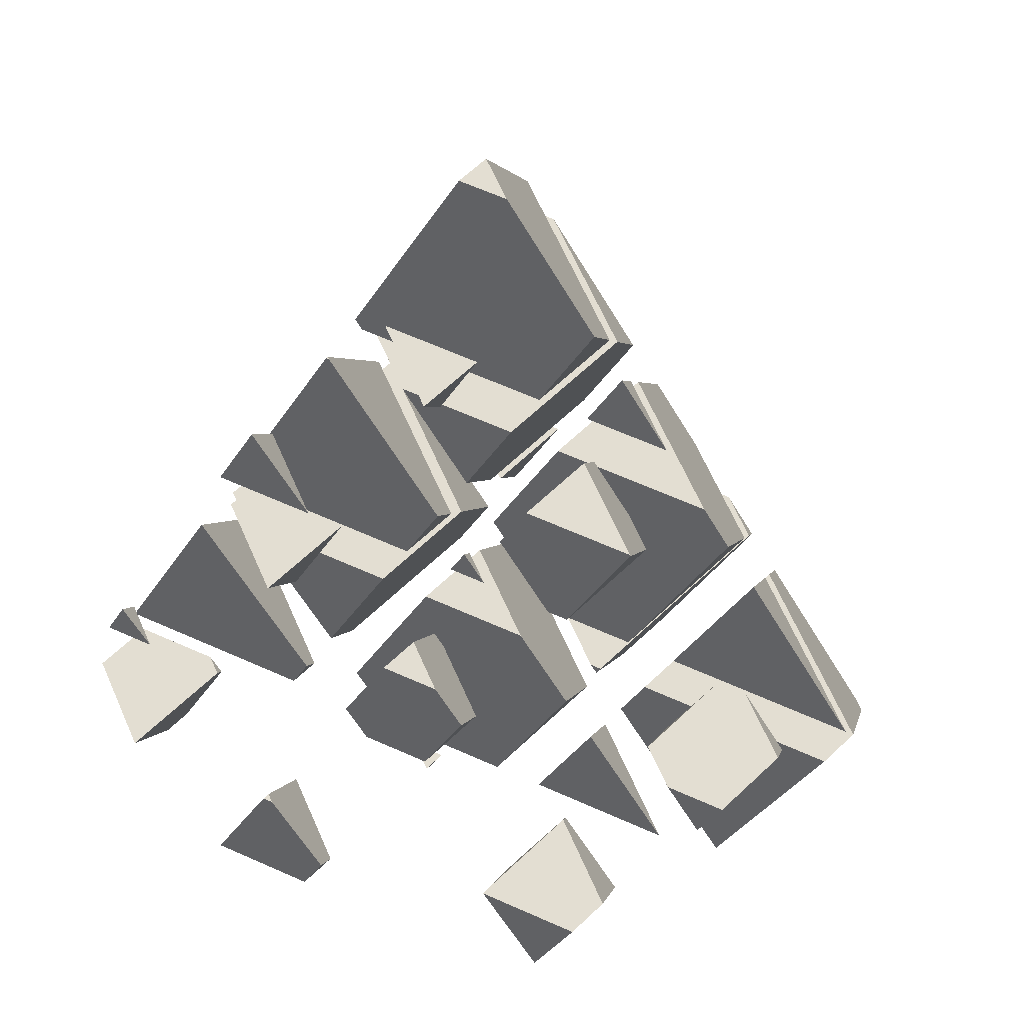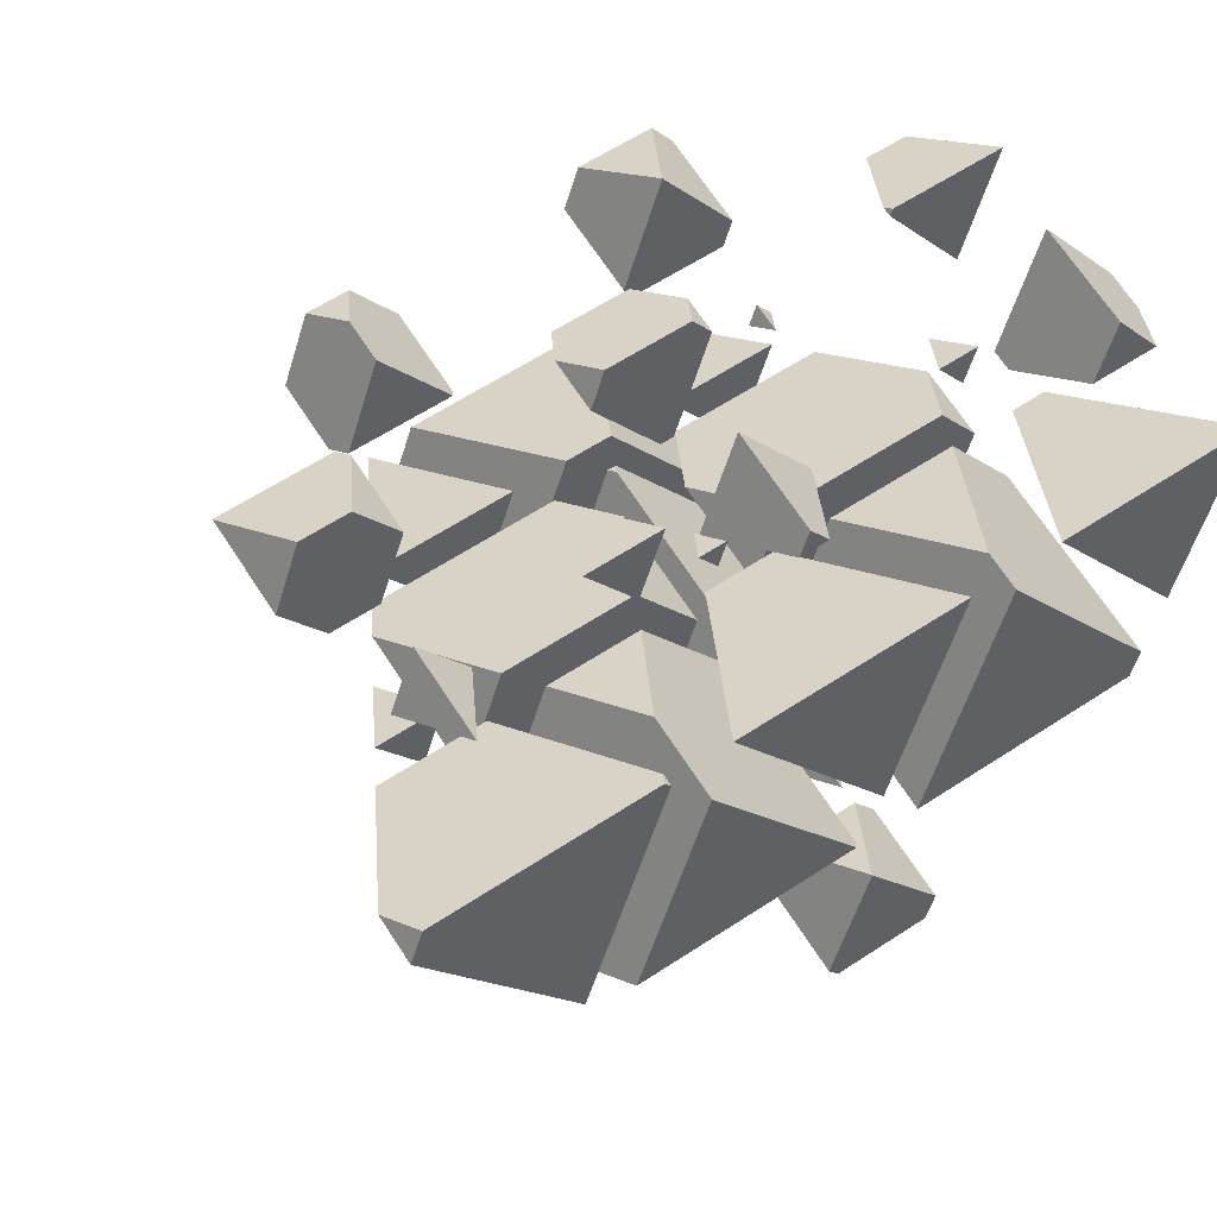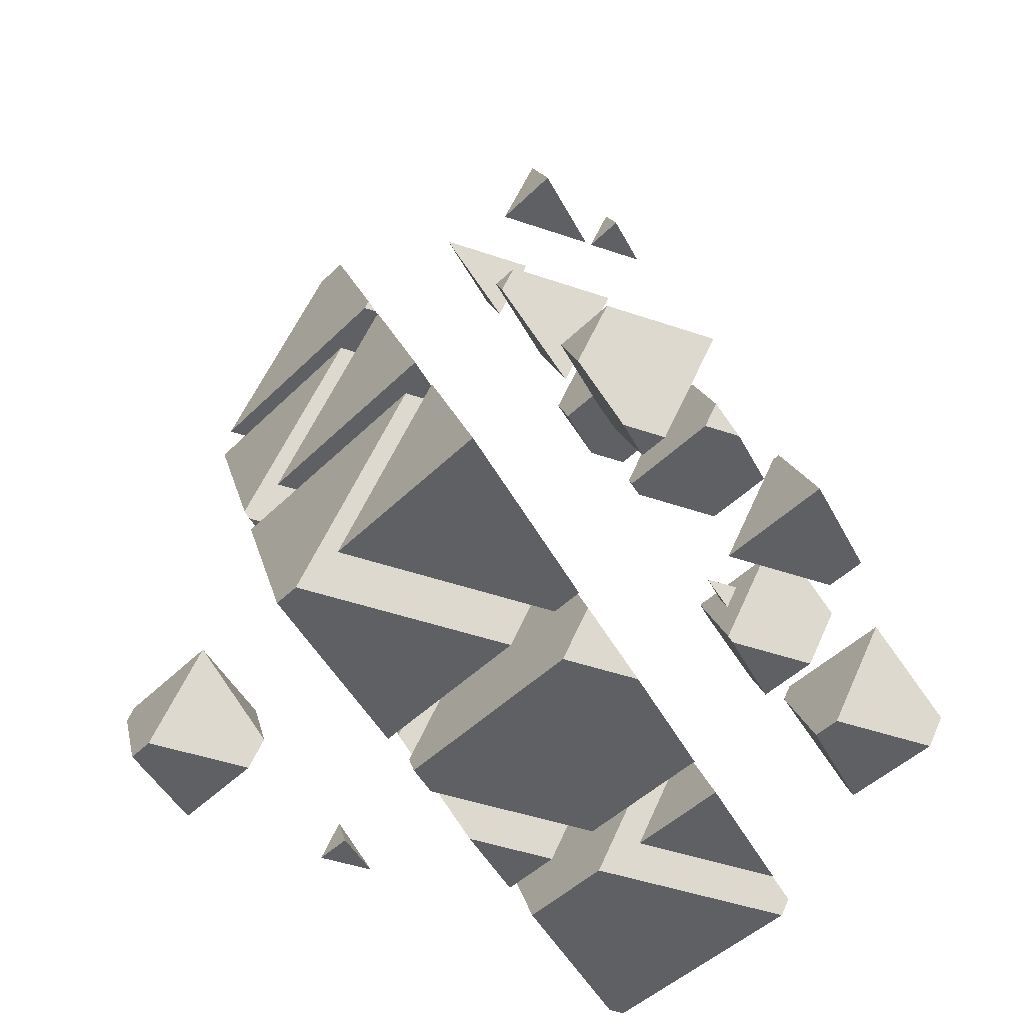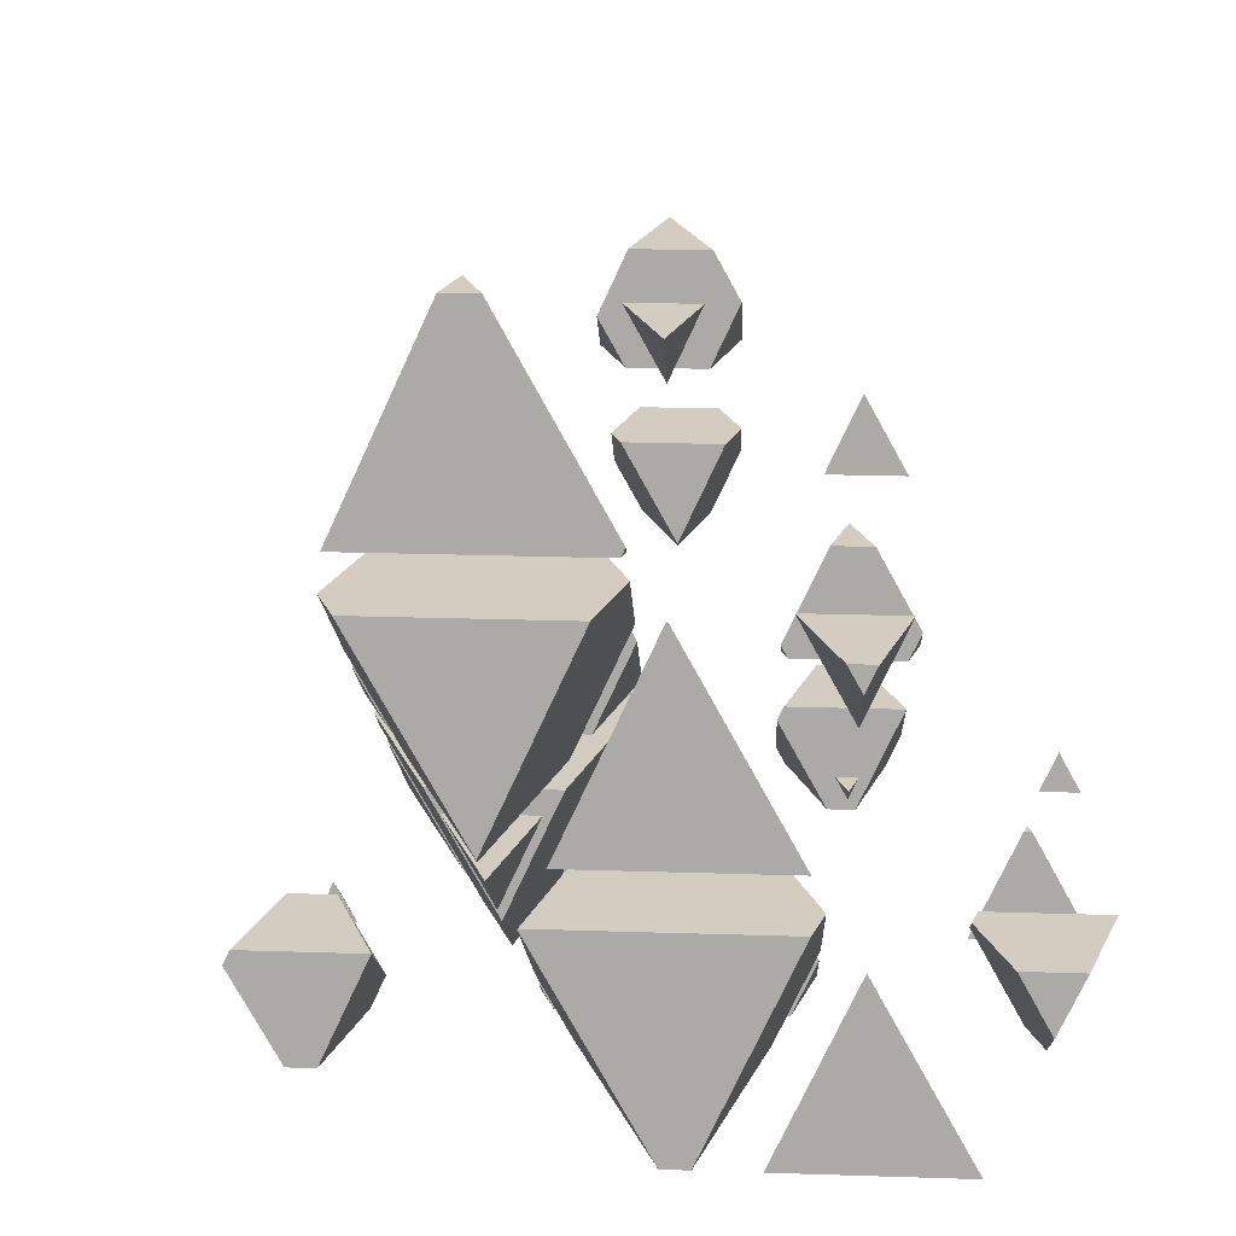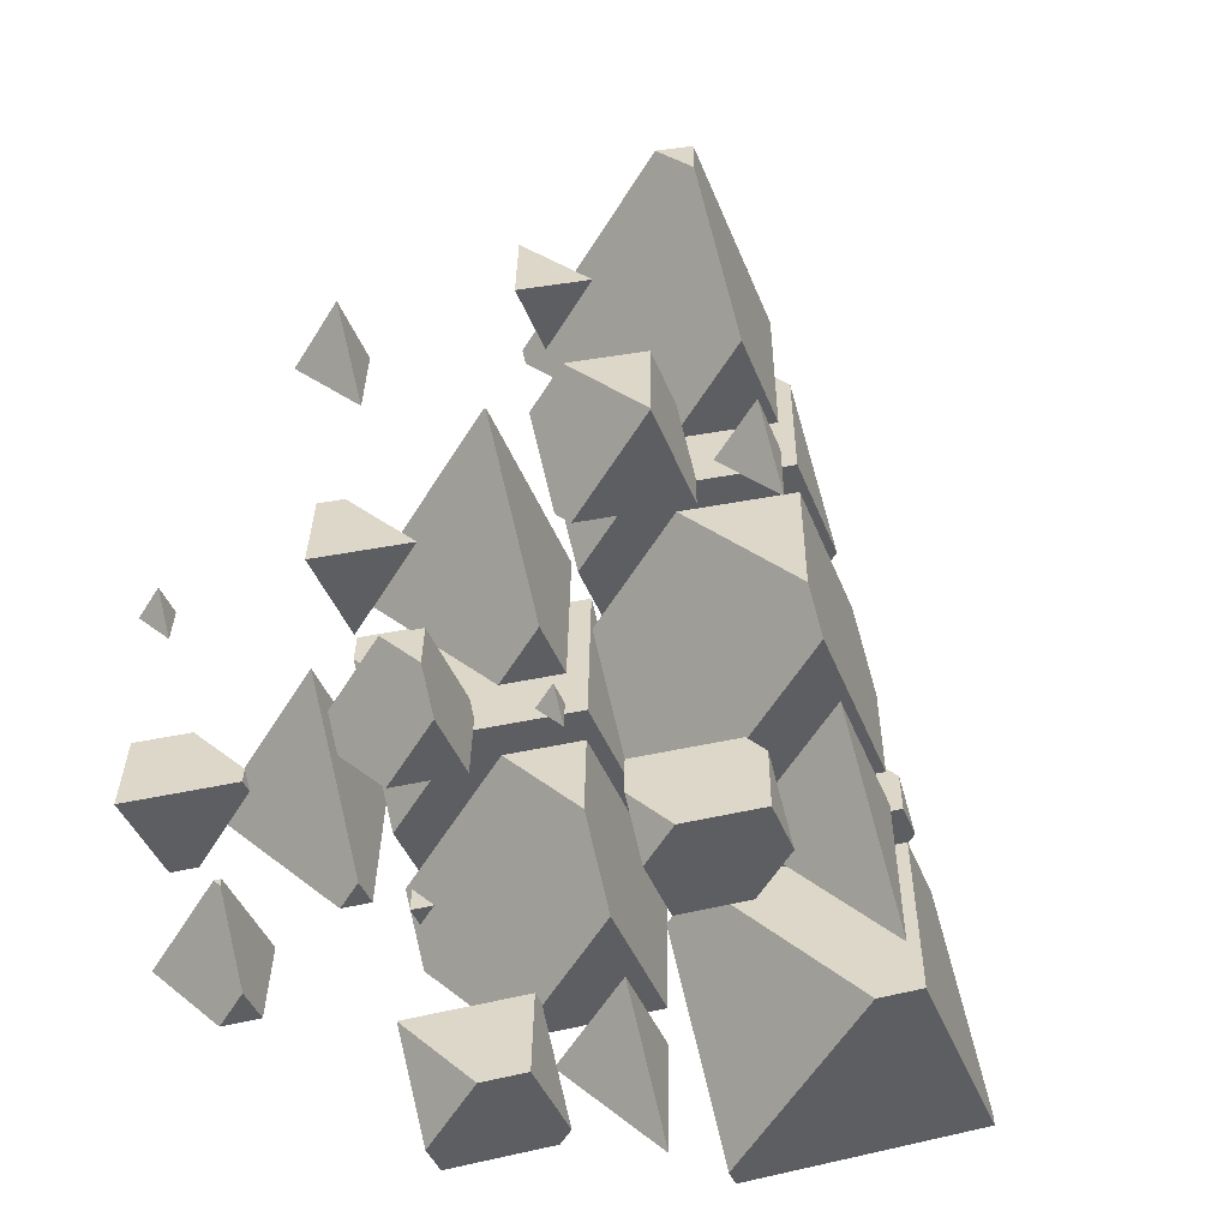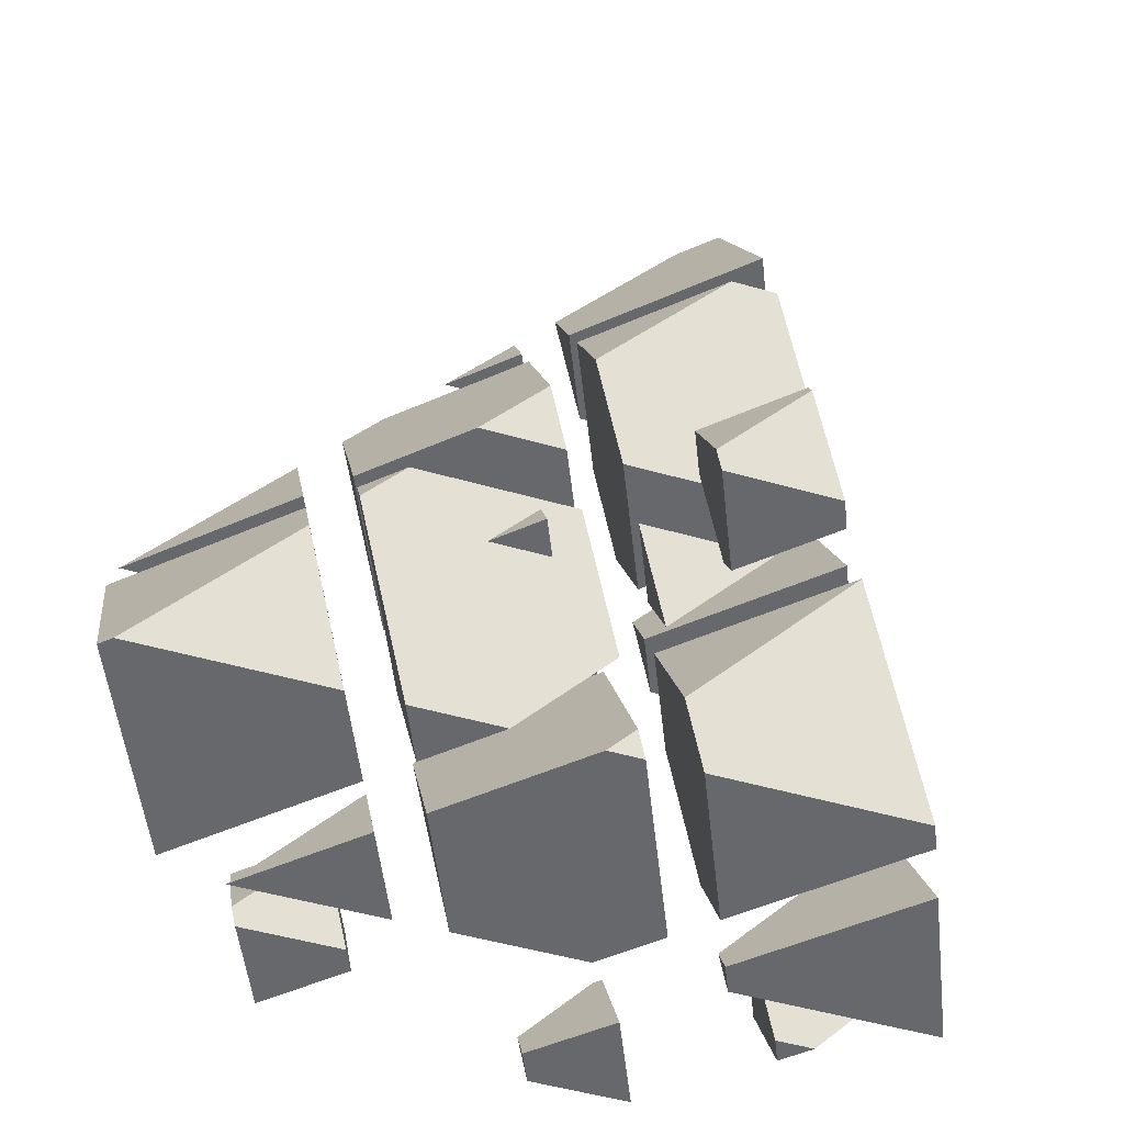
<metadata>
{"format":"obj","ext":"obj","renderer":"f3d","projection":"perspective","resolution":1024,"background":"white","views":[{"elev":67.5,"azim":-156.3,"up":"+Z"},{"elev":16.7,"azim":42.0,"up":"+Y"},{"elev":-44.5,"azim":115.8,"up":"+Z"},{"elev":24.7,"azim":69.7,"up":"+Z"},{"elev":30.9,"azim":-131.5,"up":"+Z"},{"elev":-52.5,"azim":-16.9,"up":"+Z"}]}
</metadata>
<code>
v -2.755 1.007 0.4871
v -2.816 1.033 0.4305
v -3.911 1.033 0.4305
v -4.133 0.7869 0.9692
v -3.496 0.5126 1.57
v -3.203 0.5126 1.57
v -3.604 1.746 0.4305
v -2.755 1.551 1.57
v -3.135 1.894 1.57
v -4.133 1.089 1.57
v -3.786 1.894 1.57
v -3.604 2.096 1.128
f 1 3 2
f 1 4 3
f 1 5 4
f 1 6 5
f 7 2 3
f 6 1 8
f 9 6 8
f 9 5 6
f 9 10 5
f 9 11 10
f 3 12 7
f 3 11 12
f 3 10 11
f 3 4 10
f 4 5 10
f 1 9 8
f 1 12 9
f 1 7 12
f 1 2 7
f 11 9 12
v -1.961 1.885 -1.436
v -1.556 2.334 -2.418
v -2.735 2.334 -2.418
v -2.81 2.251 -2.235
v -2.281 3.388 -2.418
v -1.432 2.621 -2.418
v -1.432 3.194 -1.278
v -1.961 1.964 -1.278
v -2.81 2.731 -1.278
v -2.61 3.195 -1.278
v -1.434 3.195 -1.278
v -2.281 3.56 -2.077
f 13 15 14
f 13 16 15
f 17 14 15
f 17 18 14
f 19 14 18
f 19 13 14
f 19 20 13
f 20 22 21
f 20 23 22
f 20 19 23
f 15 24 17
f 15 22 24
f 15 21 22
f 15 16 21
f 16 20 21
f 16 13 20
f 18 23 19
f 18 24 23
f 18 17 24
f 22 23 24
v -0.9615 -0.2679 3.279
v -1.683 -0.2679 3.279
v -1.164 -0.4916 3.768
v -0.6344 0.4918 3.279
v -1.322 1.114 3.279
v -1.545 1.114 3.279
v -2.012 0.02944 3.279
v -0.6344 0.8176 3.927
v -1.164 -0.1653 4.418
v -0.8371 0.5935 4.418
v -2.003 0.5935 4.418
v -2.012 0.5974 4.409
f 25 27 26
f 25 29 28
f 25 30 29
f 25 31 30
f 25 26 31
f 32 25 28
f 32 27 25
f 32 33 27
f 32 34 33
f 34 35 33
f 36 30 31
f 36 33 35
f 36 27 33
f 36 26 27
f 36 31 26
f 28 29 32
f 29 34 32
f 29 35 34
f 29 36 35
f 29 30 36
v -0.2585 1.813 -1.278
v 0.09457 1.813 -1.278
v -0.1595 1.923 -1.518
v -0.1595 2.043 -1.278
f 37 39 38
f 37 38 40
f 40 39 37
f 40 38 39
v 0.2146 1.033 0.4305
v 0.01823 1.033 0.4305
v 0.1595 0.9721 0.5637
v 0.6889 2.135 0.4305
v 0.3791 2.415 0.4305
v -0.3692 2.415 0.4305
v -0.6889 1.672 0.4305
v 0.6889 2.281 0.7224
v 0.1595 1.478 1.57
v 0.339 1.894 1.57
v -0.3015 1.894 1.57
v -0.6889 2.061 1.205
f 41 43 42
f 41 45 44
f 41 46 45
f 41 47 46
f 41 42 47
f 48 41 44
f 48 43 41
f 48 49 43
f 48 50 49
f 50 51 49
f 52 46 47
f 52 49 51
f 52 43 49
f 52 42 43
f 52 47 42
f 44 45 48
f 45 50 48
f 45 51 50
f 45 52 51
f 45 46 52
v 0.6344 3.315 -2.418
v 1.483 2.548 -2.418
v 1.986 3.715 -2.418
v 0.8069 3.715 -2.418
v 1.483 3.12 -1.278
v 1.515 3.195 -1.278
v 1.4 3.195 -1.278
v 0.6344 3.525 -2
f 53 55 54
f 53 56 55
f 55 57 54
f 55 58 57
f 58 59 57
f 60 56 53
f 60 57 59
f 60 54 57
f 60 53 54
f 60 55 56
f 60 58 55
f 60 59 58
v 0.336 -0.7882 4.418
v 1.414 -0.7882 4.418
v 0.6382 -0.454 3.686
v 0.6382 -0.08641 4.418
f 61 63 62
f 61 62 64
f 64 63 61
f 64 62 63
v 1.512 0.5126 1.57
v 2.691 0.5126 1.57
v 2.81 0.6444 1.281
v 1.961 1.01 0.4815
v 2.81 0.7893 1.57
v 1.961 1.556 1.57
f 65 67 66
f 65 68 67
f 66 67 69
f 70 66 69
f 70 65 66
f 70 68 65
f 70 67 68
f 70 69 67
v 1.511 1.114 3.279
v 2.281 0.4184 3.279
v 2.58 1.114 3.279
v 2.281 0.7826 4.004
f 71 73 72
f 73 74 72
f 74 71 72
f 71 74 73
v 4.133 2.108 -1.923
v 3.609 2.334 -2.418
v 3.159 2.334 -2.418
v 2.755 1.888 -1.441
v 2.928 1.813 -1.278
v 3.867 1.813 -1.278
v 3.285 2.627 -2.418
v 4.133 2.432 -1.278
v 3.289 3.195 -1.278
v 2.755 1.97 -1.278
v 3.283 3.195 -1.278
v 3.285 3.197 -1.283
f 75 77 76
f 75 78 77
f 75 79 78
f 75 80 79
f 81 76 77
f 80 75 82
f 83 80 82
f 83 79 80
f 83 84 79
f 83 85 84
f 77 86 81
f 77 85 86
f 77 84 85
f 77 78 84
f 78 79 84
f 75 83 82
f 75 86 83
f 75 81 86
f 75 76 81
f 85 83 86
v 3.213 2.415 0.4305
v 3.604 2.061 0.4305
v 3.756 2.415 0.4305
v 3.604 2.246 0.799
f 87 89 88
f 89 90 88
f 90 87 88
f 87 90 89
v -2.516 -1.551 -2.987
v -4.69 -1.551 -2.987
v -3.125 -2.225 -1.512
v -3.763 1.027 -2.987
v -4.822 -1.432 -2.987
v -2.067 -0.5072 -2.987
v -2.067 0.3934 -1.195
v -3.125 -1.821 -0.7087
v -2.267 0.1716 -0.7087
v -4.822 -0.2873 -0.7087
v -4.625 0.1716 -0.7087
v -3.763 1.124 -2.794
f 91 93 92
f 94 92 95
f 94 91 92
f 94 96 91
f 97 91 96
f 97 93 91
f 97 98 93
f 97 99 98
f 99 100 98
f 99 101 100
f 95 102 94
f 95 101 102
f 95 100 101
f 100 93 98
f 100 92 93
f 100 95 92
f 96 102 97
f 96 94 102
f 101 97 102
f 101 99 97
v -4.725 -0.08861 -0.1391
v -3.125 -1.535 -0.1391
v -2.502 -0.08861 -0.1391
v -3.125 -0.7775 1.369
f 103 105 104
f 105 106 104
f 106 103 104
f 103 106 105
v -3.024 1.212 -2.987
v -1.802 0.1076 -2.987
v -1.326 1.212 -2.987
v -1.802 0.6862 -1.835
f 107 109 108
f 109 110 108
f 110 107 108
f 107 110 109
v 0.05443 -1.967 -2.076
v -0.9119 -1.551 -2.987
v -1.927 -1.551 -2.987
v -2.701 -2.408 -1.112
v -2.273 -2.592 -0.7087
v -0.5103 -2.592 -0.7087
v -1.642 -0.8907 -2.987
v 0.05443 -1.28 -0.7087
v -1.551 0.1716 -0.7087
v -2.701 -2.205 -0.7087
v -1.678 0.1716 -0.7087
v -1.642 0.2108 -0.7946
f 111 113 112
f 111 114 113
f 111 115 114
f 111 116 115
f 117 112 113
f 116 111 118
f 119 116 118
f 119 115 116
f 119 120 115
f 119 121 120
f 113 122 117
f 113 121 122
f 113 120 121
f 113 114 120
f 114 115 120
f 111 119 118
f 111 122 119
f 111 117 122
f 111 112 117
f 121 119 122
v -0.7455 -2.852 -0.1391
v -1.669 -2.852 -0.1391
v -1.004 -3.138 0.4873
v 0.05443 -0.994 -0.1391
v -0.947 -0.08861 -0.1391
v -1.913 -0.08861 -0.1391
v -2.701 -1.919 -0.1391
v 0.05443 -0.5197 0.8048
v -1.004 -2.308 2.139
v -0.4967 -1.129 2.139
v -2.308 -1.129 2.139
v -2.701 -0.9601 1.769
f 123 125 124
f 123 127 126
f 123 128 127
f 123 129 128
f 123 124 129
f 130 123 126
f 130 125 123
f 130 131 125
f 130 132 131
f 132 133 131
f 134 128 129
f 134 131 133
f 134 125 131
f 134 124 125
f 134 129 124
f 126 127 130
f 127 132 130
f 127 133 132
f 127 134 133
f 127 128 134
v -1.704 -1.389 2.709
v -1.004 -2.022 2.709
v -0.7319 -1.389 2.709
v -1.004 -1.691 3.368
f 135 137 136
f 137 138 136
f 138 135 136
f 135 138 137
v 0.4306 -1.551 -2.987
v 0.03274 -1.551 -2.987
v 0.3191 -1.674 -2.717
v 1.378 0.6488 -2.987
v 0.7546 1.212 -2.987
v -0.737 1.212 -2.987
v -1.378 -0.276 -2.987
v 1.378 0.9439 -2.4
v 0.3191 -0.6654 -0.7087
v 0.6794 0.1716 -0.7087
v -0.6067 0.1716 -0.7087
v -1.378 0.5035 -1.436
f 139 141 140
f 139 143 142
f 139 144 143
f 139 145 144
f 139 140 145
f 146 139 142
f 146 141 139
f 146 147 141
f 146 148 147
f 148 149 147
f 150 144 145
f 150 147 149
f 150 141 147
f 150 140 141
f 150 145 140
f 142 143 146
f 143 148 146
f 143 149 148
f 143 150 149
f 143 144 150
v -0.002377 -0.08861 -0.1391
v 0.3191 -0.3792 -0.1391
v 0.4442 -0.08861 -0.1391
v 0.3191 -0.227 0.1639
f 151 153 152
f 153 154 152
f 154 151 152
f 151 154 153
v 0.07901 -2.592 -0.7087
v 1.505 -2.592 -0.7087
v 0.4786 -2.15 -1.676
v 0.4786 -1.664 -0.7087
f 155 157 156
f 155 156 158
f 158 157 155
f 158 156 157
v 2.175 -2.88 -0.07699
v 2.11 -2.852 -0.1391
v -0.1562 -2.852 -0.1391
v -0.58 -3.321 0.8872
v 0.7483 -3.893 2.139
v 1.26 -3.893 2.139
v 0.4786 -1.378 -0.1391
v 2.175 -1.767 2.139
v 1.47 -1.129 2.139
v -0.58 -2.692 2.139
v 0.09268 -1.129 2.139
v 0.4786 -0.7024 1.205
f 159 161 160
f 159 162 161
f 159 163 162
f 159 164 163
f 165 160 161
f 164 159 166
f 167 164 166
f 167 163 164
f 167 168 163
f 167 169 168
f 161 170 165
f 161 169 170
f 161 168 169
f 161 162 168
f 162 163 168
f 159 167 166
f 159 170 167
f 159 165 170
f 159 160 165
f 169 167 170
v 1.117 -3.94 2.709
v 2.175 -1.481 2.709
v 2.074 -1.389 2.709
v -0.1425 -1.389 2.709
v -0.58 -2.406 2.709
v 1.117 -2.795 4.987
v 1.274 -2.43 4.987
v 2.175 -1.433 2.804
v 0.7132 -2.43 4.987
v -0.58 -1.873 3.768
f 171 173 172
f 171 174 173
f 171 175 174
f 171 177 176
f 171 178 177
f 171 172 178
f 177 179 176
f 180 174 175
f 180 176 179
f 180 171 176
f 180 175 171
f 172 173 178
f 173 177 178
f 173 179 177
f 173 180 179
f 173 174 180
v 2.44 -2.588 -0.7179
v 3.377 -1.551 -2.987
v 1.02 -1.551 -2.987
v 0.7433 -1.857 -2.317
v 1.802 0.2653 -2.987
v 3.499 -1.269 -2.987
v 3.499 -0.1241 -0.7087
v 2.44 -2.583 -0.7087
v 0.7433 -1.049 -0.7087
v 1.269 0.1716 -0.7087
v 3.172 0.1716 -0.7087
v 1.802 0.7613 -2
f 181 183 182
f 181 184 183
f 185 182 183
f 185 186 182
f 187 182 186
f 187 181 182
f 187 188 181
f 188 190 189
f 188 191 190
f 188 187 191
f 183 192 185
f 183 190 192
f 183 189 190
f 183 184 189
f 184 188 189
f 184 181 188
f 186 191 187
f 186 192 191
f 186 185 192
f 190 191 192
v 0.7433 -0.7628 -0.1391
v 2.44 -2.297 -0.1391
v 3.391 -0.08861 -0.1391
v 1.034 -0.08861 -0.1391
v 2.44 -1.152 2.139
v 2.45 -1.129 2.139
v 2.415 -1.129 2.139
v 0.7433 -0.4096 0.5638
f 193 195 194
f 193 196 195
f 195 197 194
f 195 198 197
f 198 199 197
f 200 196 193
f 200 197 199
f 200 194 197
f 200 193 194
f 200 195 196
f 200 198 195
f 200 199 198
v 2.067 0.88 -2.987
v 3.763 -0.6541 -2.987
v 4.567 1.212 -2.987
v 2.21 1.212 -2.987
v 3.763 0.3235 -1.041
v 2.067 1.054 -2.641
f 201 203 202
f 201 204 203
f 203 205 202
f 206 204 201
f 206 202 205
f 206 201 202
f 206 203 204
f 206 205 203
v -1.613 -3.193 -2.418
v -1.164 -3.599 -2.418
v -0.9889 -3.193 -2.418
v -1.164 -3.387 -1.994
f 207 209 208
f 209 210 208
f 210 207 208
f 207 210 209
v 0.9573 -5.023 -1.435
v 1.363 -4.575 -2.418
v 0.1842 -4.575 -2.418
v 0.1089 -4.658 -2.235
v 0.6382 -3.52 -2.418
v 1.487 -4.287 -2.418
v 1.487 -3.715 -1.278
v 0.9573 -4.945 -1.278
v 0.1089 -4.178 -1.278
v 0.3087 -3.713 -1.278
v 1.485 -3.713 -1.278
v 0.6382 -3.349 -2.076
f 211 213 212
f 211 214 213
f 215 212 213
f 215 216 212
f 217 212 216
f 217 211 212
f 217 218 211
f 218 220 219
f 218 221 220
f 218 217 221
f 213 222 215
f 213 220 222
f 213 219 220
f 213 214 219
f 214 218 219
f 214 211 218
f 216 221 217
f 216 222 221
f 216 215 222
f 220 221 222

</code>
